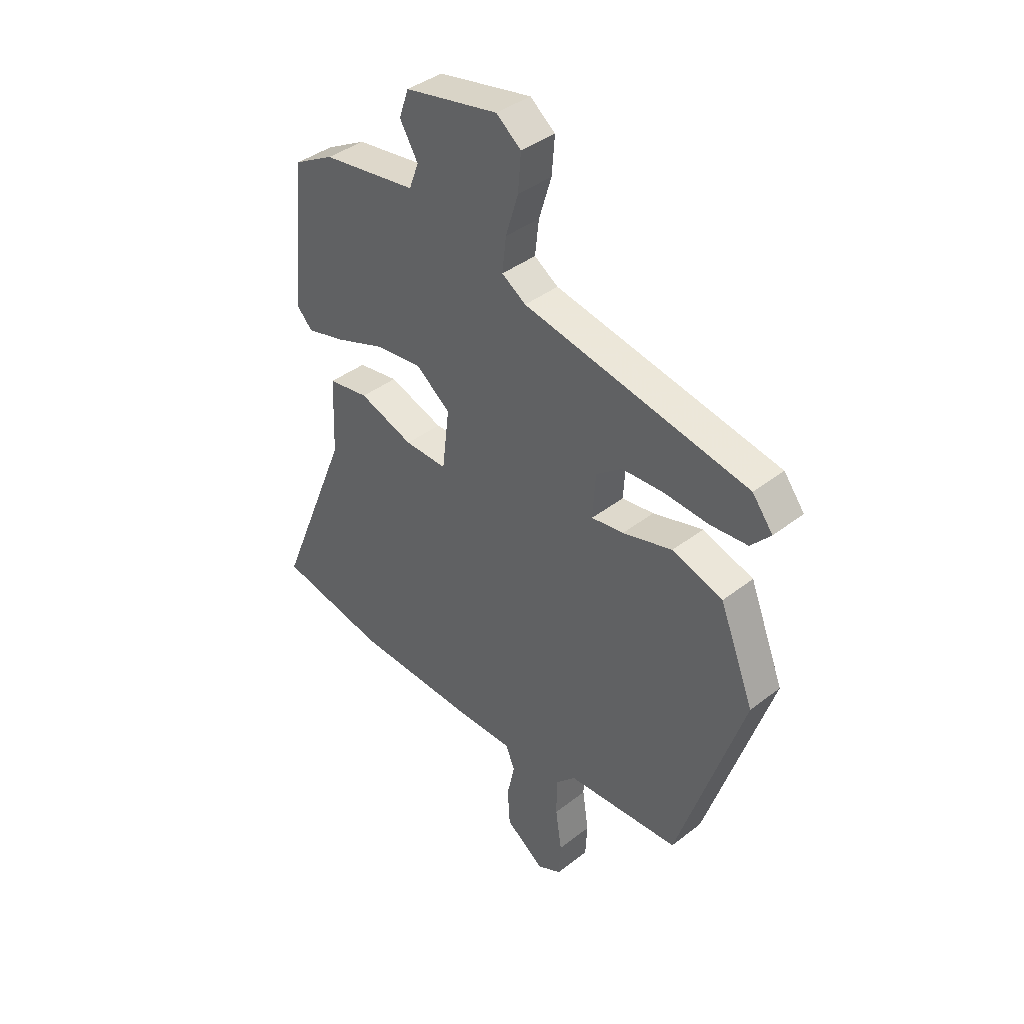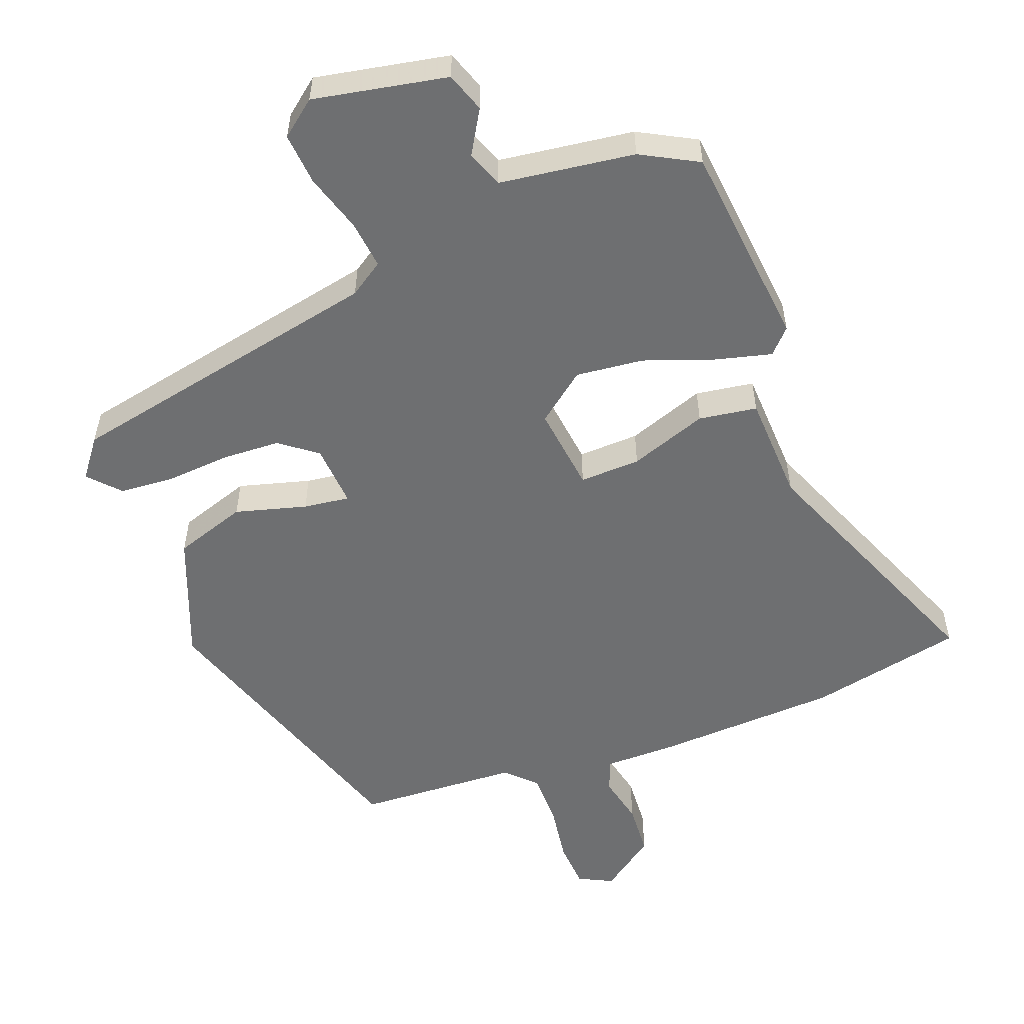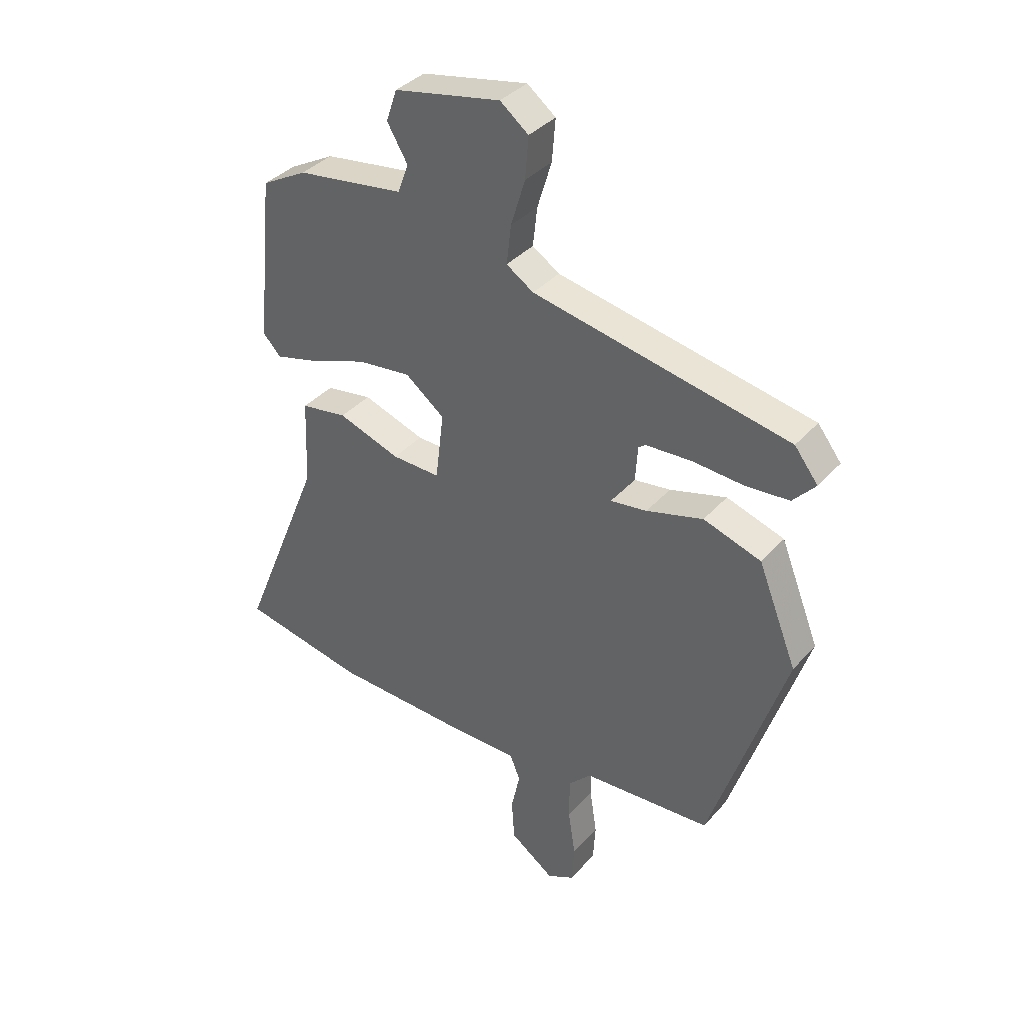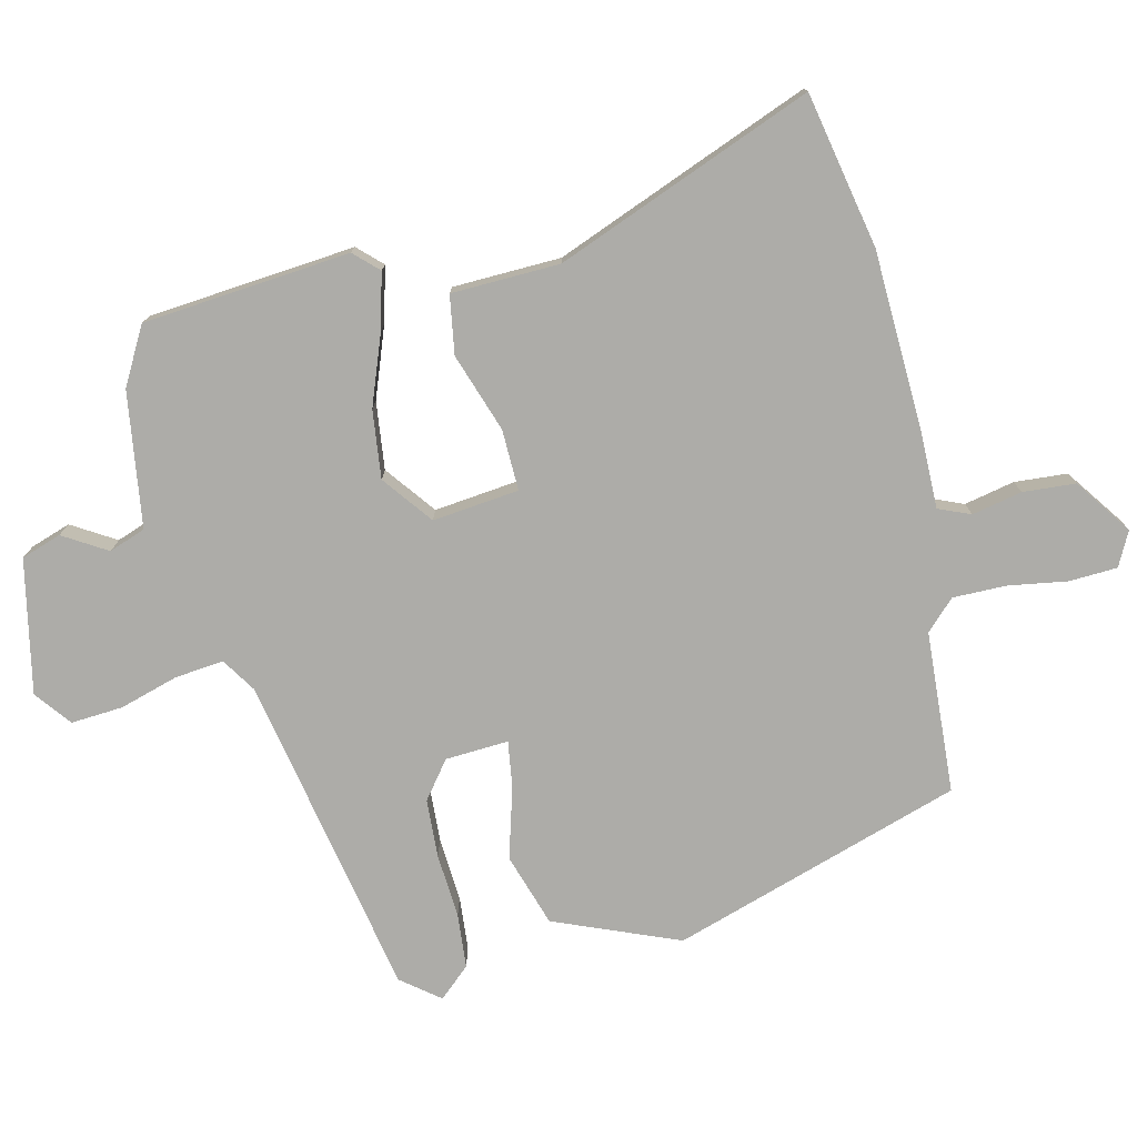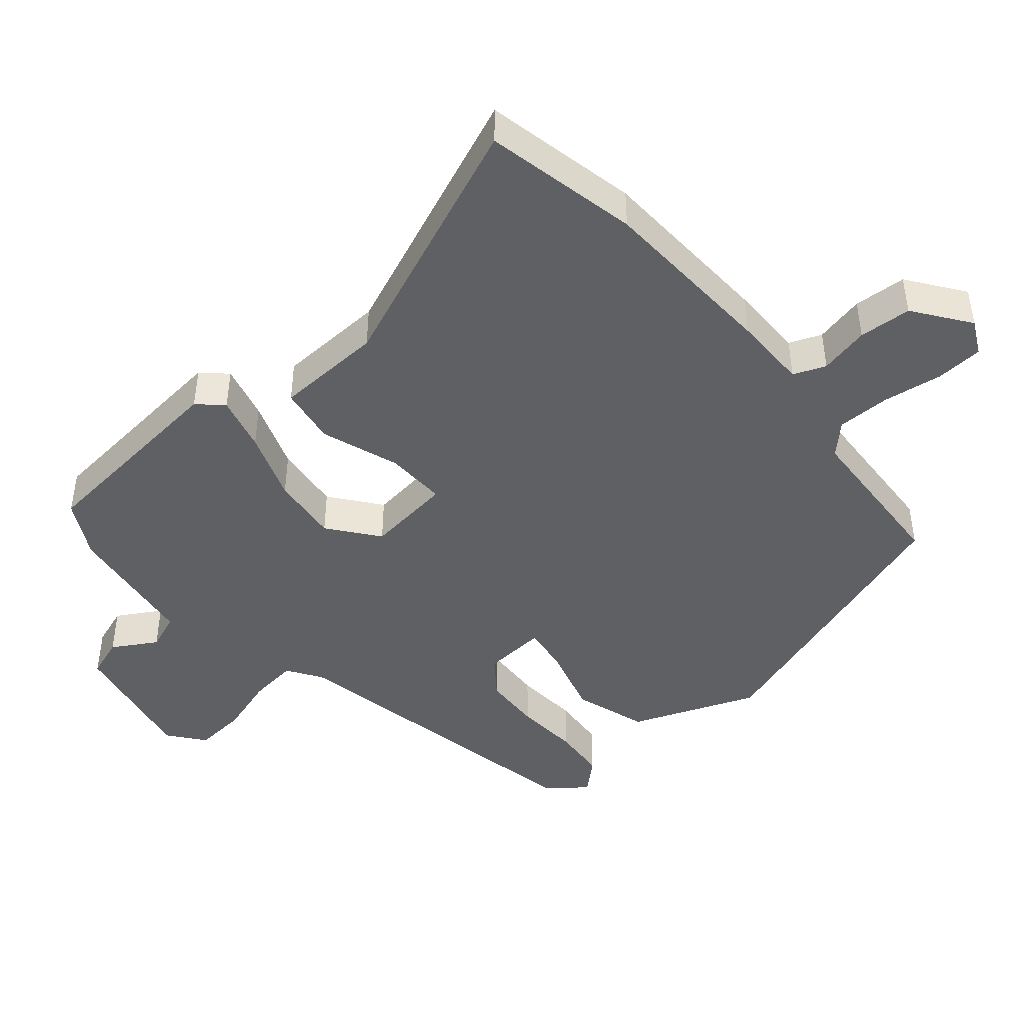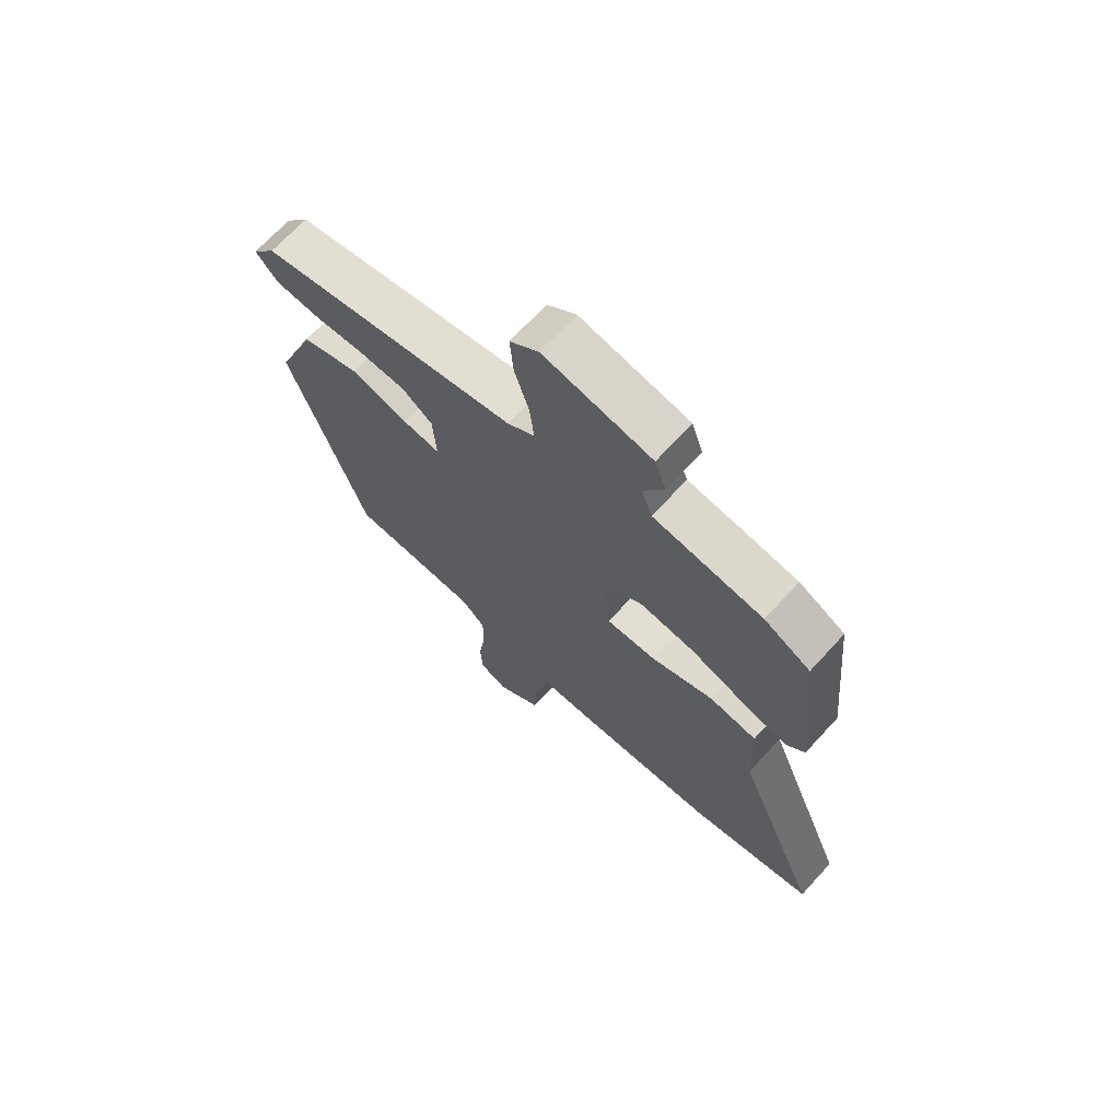
<metadata>
{"format":"obj","ext":"obj","renderer":"f3d","projection":"perspective","resolution":1024,"background":"white","views":[{"elev":39.5,"azim":-134.0,"up":"+Z"},{"elev":-54.5,"azim":20.9,"up":"+Y"},{"elev":36.6,"azim":-144.4,"up":"+Z"},{"elev":-76.7,"azim":102.8,"up":"+Y"},{"elev":-44.9,"azim":130.4,"up":"+Y"},{"elev":68.8,"azim":42.5,"up":"+Z"}]}
</metadata>
<code>
v 0.52 0.07 0.478
v 0.55 0.07 0.176
v 0.517 0.07 0.141
v 0.436 0.07 0.162
v 0.334 0.07 0.199
v 0.235 0.07 0.21
v 0.163 0.07 0.154
v 0.178 0.07 0.028
v 0.267 0.07 0.031
v 0.381 0.07 0.071
v 0.466 0.07 0.058
v 0.472 0.07 -0.1
v 0.624 0.07 -0.474
v 0.398 0.07 -0.521
v 0.134 0.07 -0.533
v 0.024 0.07 -0.533
v 0.005 0.07 -0.58
v 0.021 0.07 -0.653
v 0.016 0.07 -0.73
v -0.065 0.07 -0.789
v -0.115 0.07 -0.764
v -0.119 0.07 -0.694
v -0.106 0.07 -0.608
v -0.106 0.07 -0.53
v -0.148 0.07 -0.488
v -0.384 0.07 -0.475
v -0.522 0.07 -0.054
v -0.45 0.07 0.128
v -0.344 0.07 0.163
v -0.24 0.07 0.134
v -0.173 0.07 0.125
v -0.179 0.07 0.217
v -0.233 0.07 0.258
v -0.318 0.07 0.262
v -0.412 0.07 0.255
v -0.491 0.07 0.261
v -0.532 0.07 0.306
v -0.489 0.07 0.362
v -0.019 0.07 0.457
v 0.031 0.07 0.49
v 0.023 0.07 0.561
v -0.003 0.07 0.646
v -0.009 0.07 0.722
v 0.043 0.07 0.763
v 0.238 0.07 0.725
v 0.258 0.07 0.667
v 0.22 0.07 0.603
v 0.24 0.07 0.55
v 0.437 0.07 0.523
v 0.52 0 0.478
v 0.55 0 0.176
v 0.517 0 0.141
v 0.436 0 0.162
v 0.334 0 0.199
v 0.235 0 0.21
v 0.163 0 0.154
v 0.178 0 0.028
v 0.267 0 0.031
v 0.381 0 0.071
v 0.466 0 0.058
v 0.472 0 -0.1
v 0.624 0 -0.474
v 0.398 0 -0.521
v 0.134 0 -0.533
v 0.024 0 -0.533
v 0.005 0 -0.58
v 0.021 0 -0.653
v 0.016 0 -0.73
v -0.065 0 -0.789
v -0.115 0 -0.764
v -0.119 0 -0.694
v -0.106 0 -0.608
v -0.106 0 -0.53
v -0.148 0 -0.488
v -0.384 0 -0.475
v -0.522 0 -0.054
v -0.45 0 0.128
v -0.344 0 0.163
v -0.24 0 0.134
v -0.173 0 0.125
v -0.179 0 0.217
v -0.233 0 0.258
v -0.318 0 0.262
v -0.412 0 0.255
v -0.491 0 0.261
v -0.532 0 0.306
v -0.489 0 0.362
v -0.019 0 0.457
v 0.031 0 0.49
v 0.023 0 0.561
v -0.003 0 0.646
v -0.009 0 0.722
v 0.043 0 0.763
v 0.238 0 0.725
v 0.258 0 0.667
v 0.22 0 0.603
v 0.24 0 0.55
v 0.437 0 0.523
f 3 4 5
f 2 3 5
f 1 2 5
f 49 1 5
f 48 49 5
f 47 48 5 6
f 45 46 47
f 44 45 47
f 43 44 47
f 42 43 47
f 41 42 47
f 47 6 7
f 41 47 7
f 40 41 7
f 39 40 7 8
f 37 38 39
f 36 37 39
f 35 36 39
f 34 35 39
f 33 34 39
f 32 33 39 8
f 31 32 8
f 30 31 8
f 28 29 30
f 27 28 30
f 26 27 30
f 25 26 30
f 24 25 30 8
f 23 24 8 9
f 21 22 23
f 20 21 23
f 19 20 23
f 18 19 23
f 17 18 23
f 16 17 23
f 10 11 12
f 9 10 12
f 23 9 12
f 16 23 12
f 14 15 16
f 13 14 16
f 12 13 16
f 54 53 52
f 54 52 51
f 54 51 50
f 54 50 98
f 54 98 97
f 55 54 97 96
f 96 95 94
f 96 94 93
f 96 93 92
f 96 92 91
f 96 91 90
f 56 55 96
f 56 96 90
f 56 90 89
f 57 56 89 88
f 88 87 86
f 88 86 85
f 88 85 84
f 88 84 83
f 88 83 82
f 57 88 82 81
f 57 81 80
f 57 80 79
f 79 78 77
f 79 77 76
f 79 76 75
f 79 75 74
f 57 79 74 73
f 58 57 73 72
f 72 71 70
f 72 70 69
f 72 69 68
f 72 68 67
f 72 67 66
f 72 66 65
f 61 60 59
f 61 59 58
f 61 58 72
f 61 72 65
f 65 64 63
f 65 63 62
f 65 62 61
f 1 50 51 2
f 2 51 52 3
f 3 52 53 4
f 4 53 54 5
f 5 54 55 6
f 6 55 56 7
f 7 56 57 8
f 8 57 58 9
f 9 58 59 10
f 10 59 60 11
f 11 60 61 12
f 12 61 62 13
f 13 62 63 14
f 14 63 64 15
f 15 64 65 16
f 16 65 66 17
f 17 66 67 18
f 18 67 68 19
f 19 68 69 20
f 20 69 70 21
f 21 70 71 22
f 22 71 72 23
f 23 72 73 24
f 24 73 74 25
f 25 74 75 26
f 26 75 76 27
f 27 76 77 28
f 28 77 78 29
f 29 78 79 30
f 30 79 80 31
f 31 80 81 32
f 32 81 82 33
f 33 82 83 34
f 34 83 84 35
f 35 84 85 36
f 36 85 86 37
f 37 86 87 38
f 38 87 88 39
f 39 88 89 40
f 40 89 90 41
f 41 90 91 42
f 42 91 92 43
f 43 92 93 44
f 44 93 94 45
f 45 94 95 46
f 46 95 96 47
f 47 96 97 48
f 48 97 98 49
f 49 98 50 1

</code>
